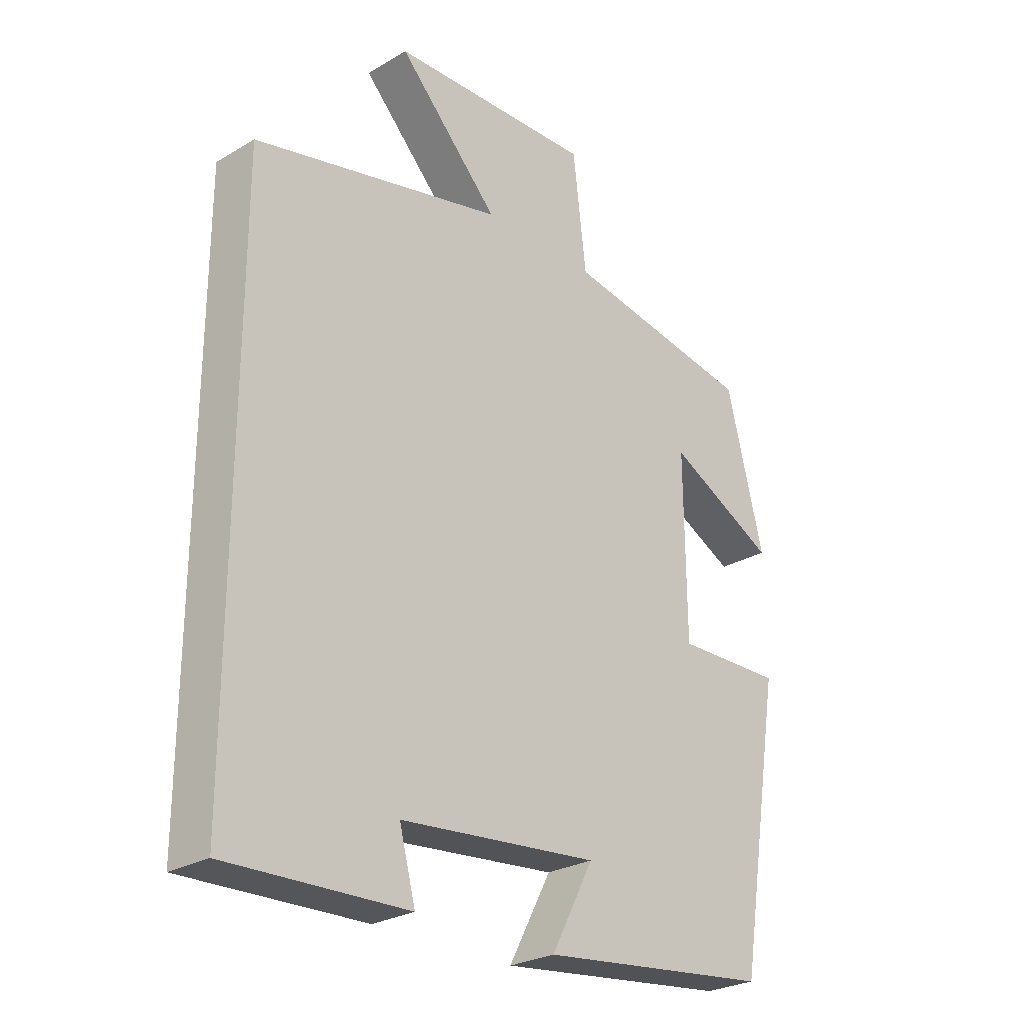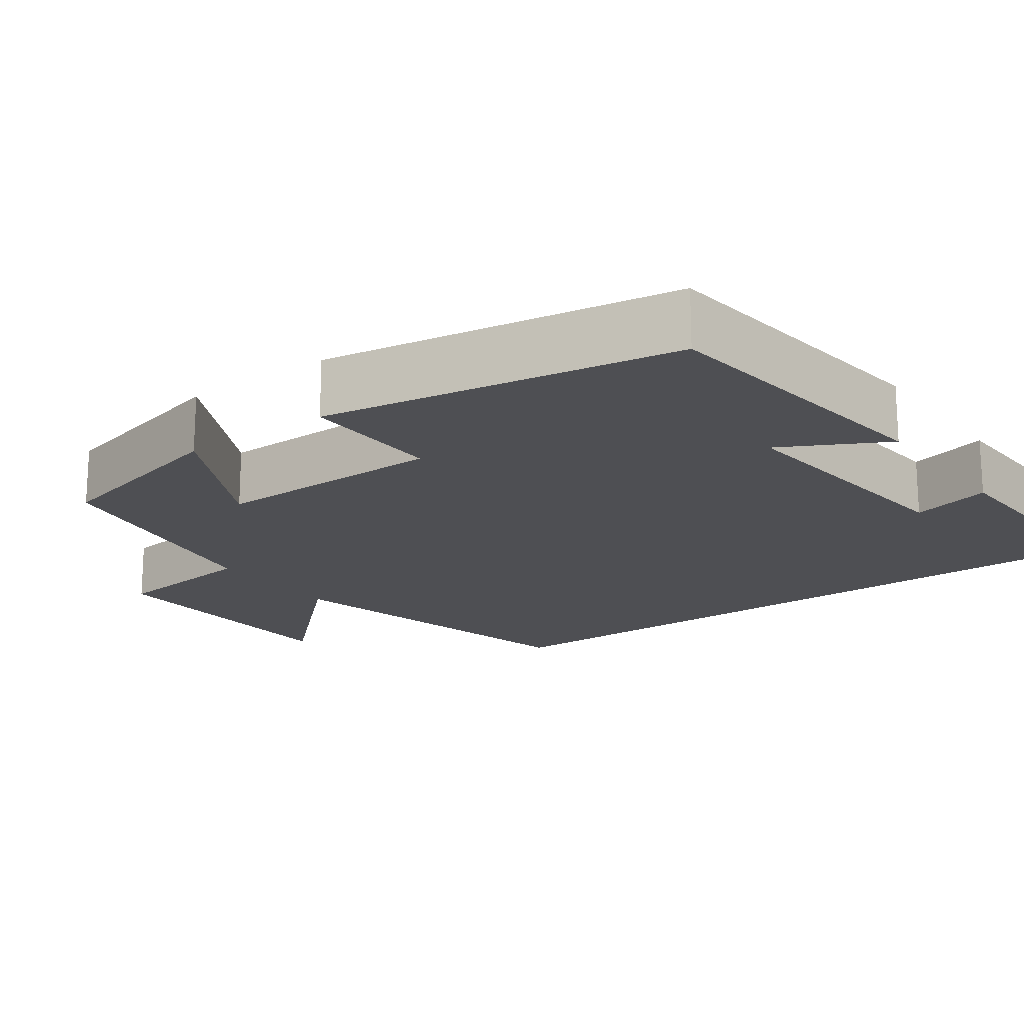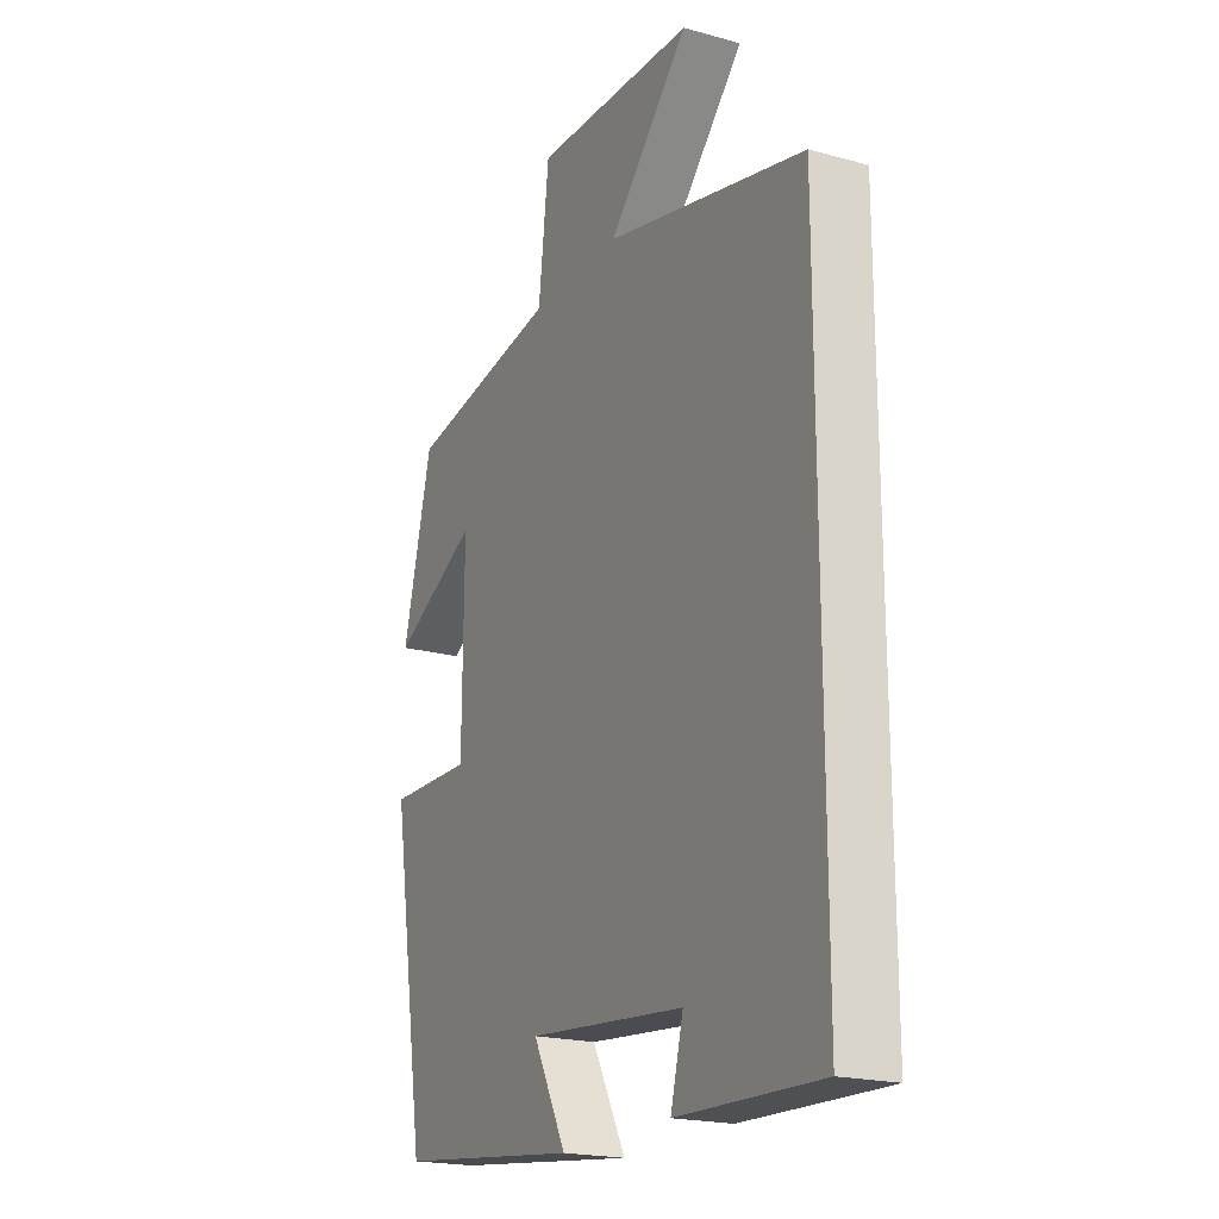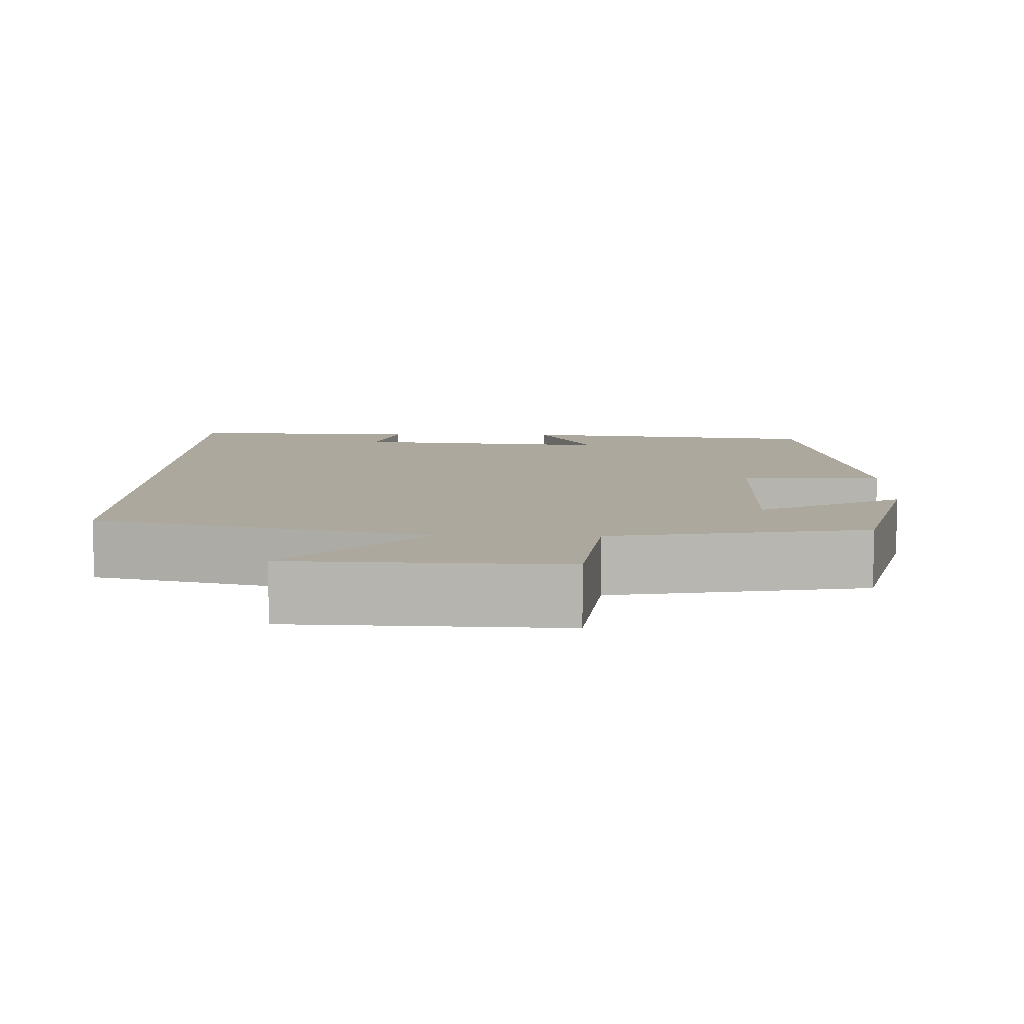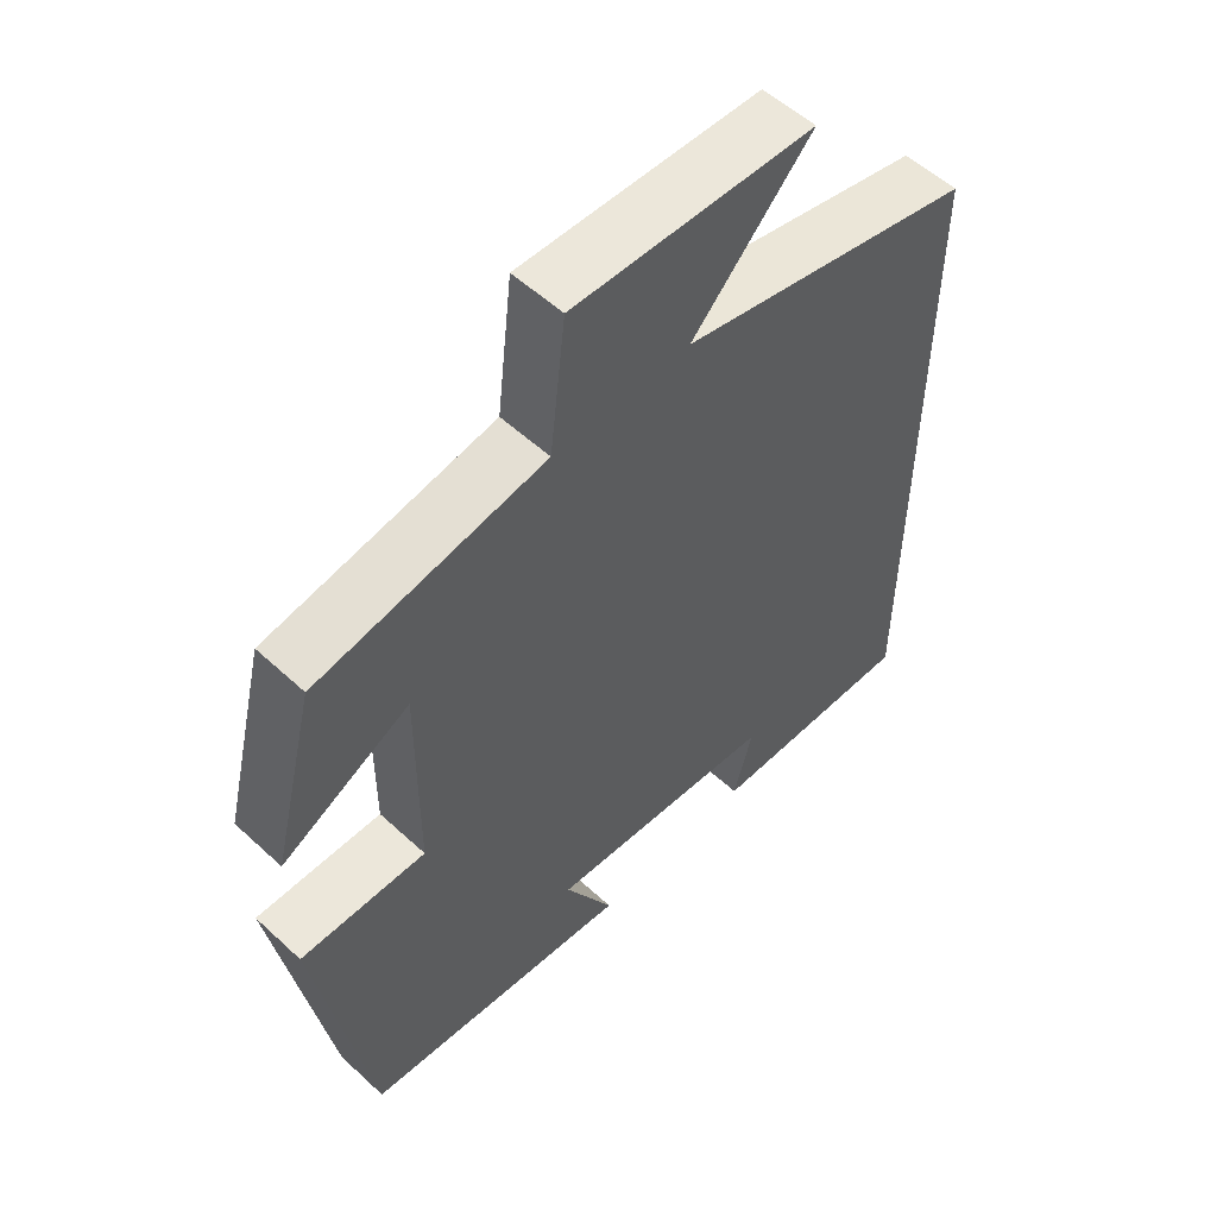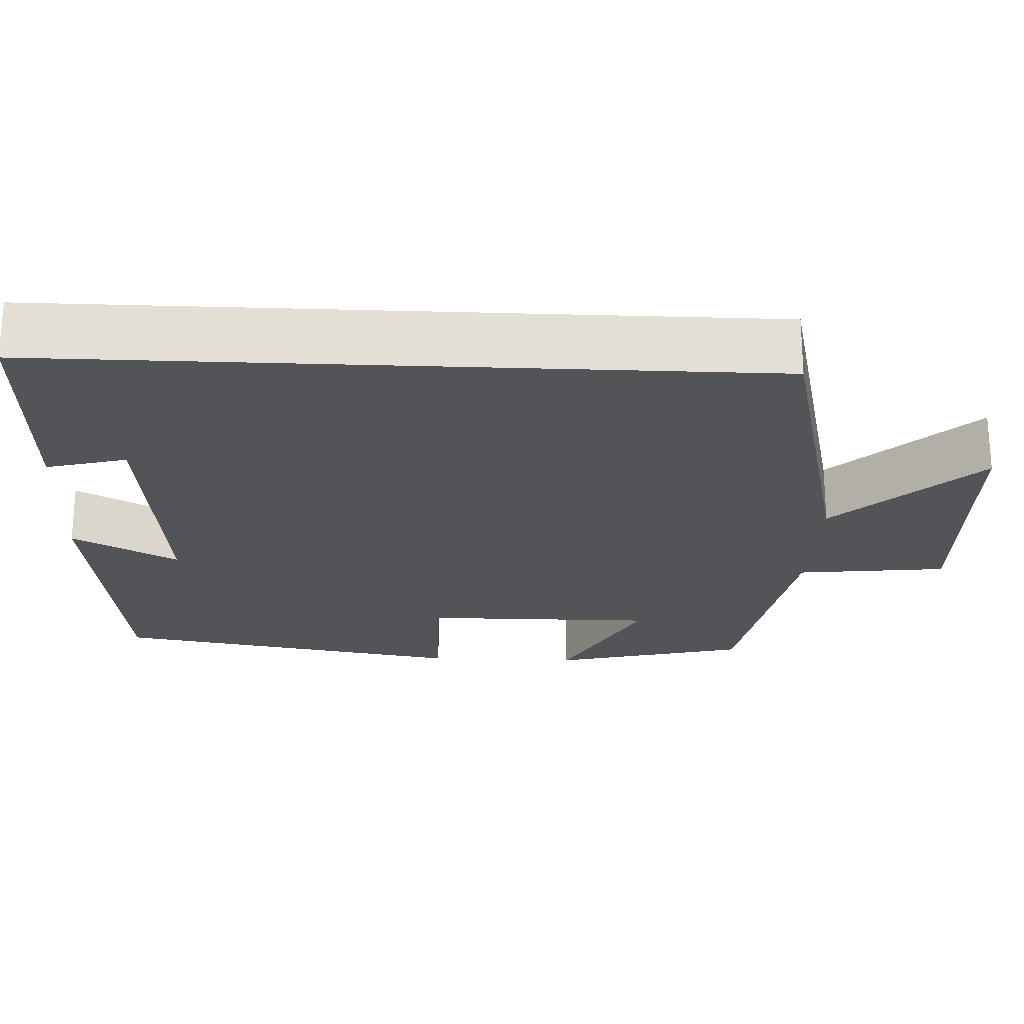
<metadata>
{"format":"obj","ext":"obj","renderer":"f3d","projection":"perspective","resolution":1024,"background":"white","views":[{"elev":-26.8,"azim":-47.3,"up":"+Z"},{"elev":-18.1,"azim":126.0,"up":"+Y"},{"elev":-20.2,"azim":-116.8,"up":"+Z"},{"elev":8.7,"azim":1.6,"up":"+Y"},{"elev":55.4,"azim":134.1,"up":"+Z"},{"elev":-23.0,"azim":-92.6,"up":"+Y"}]}
</metadata>
<code>
v -0.5 0.07 0.4
v -0.079 0.07 0.5
v -0.249 0.07 0.678
v 0.093 0.07 0.69
v 0.115 0.07 0.5
v 0.438 0.07 0.445
v 0.5 0.07 0.197
v 0.318 0.07 0.291
v 0.32 0.07 -0.005
v 0.5 0.07 -0.001
v 0.425 0.07 -0.454
v 0.035 0.07 -0.5
v 0.106 0.07 -0.366
v -0.226 0.07 -0.398
v -0.199 0.07 -0.5
v -0.5 0.07 -0.51
v -0.5 0 0.4
v -0.079 0 0.5
v -0.249 0 0.678
v 0.093 0 0.69
v 0.115 0 0.5
v 0.438 0 0.445
v 0.5 0 0.197
v 0.318 0 0.291
v 0.32 0 -0.005
v 0.5 0 -0.001
v 0.425 0 -0.454
v 0.035 0 -0.5
v 0.106 0 -0.366
v -0.226 0 -0.398
v -0.199 0 -0.5
v -0.5 0 -0.51
f 14 15 16 1
f 13 14 1 2
f 10 11 12 13
f 9 10 13
f 8 9 13 2
f 5 6 7 8
f 5 8 2 3
f 3 4 5
f 17 32 31 30
f 18 17 30 29
f 29 28 27 26
f 29 26 25
f 18 29 25 24
f 24 23 22 21
f 19 18 24 21
f 21 20 19
f 1 17 18 2
f 2 18 19 3
f 3 19 20 4
f 4 20 21 5
f 5 21 22 6
f 6 22 23 7
f 7 23 24 8
f 8 24 25 9
f 9 25 26 10
f 10 26 27 11
f 11 27 28 12
f 12 28 29 13
f 13 29 30 14
f 14 30 31 15
f 15 31 32 16
f 16 32 17 1

</code>
